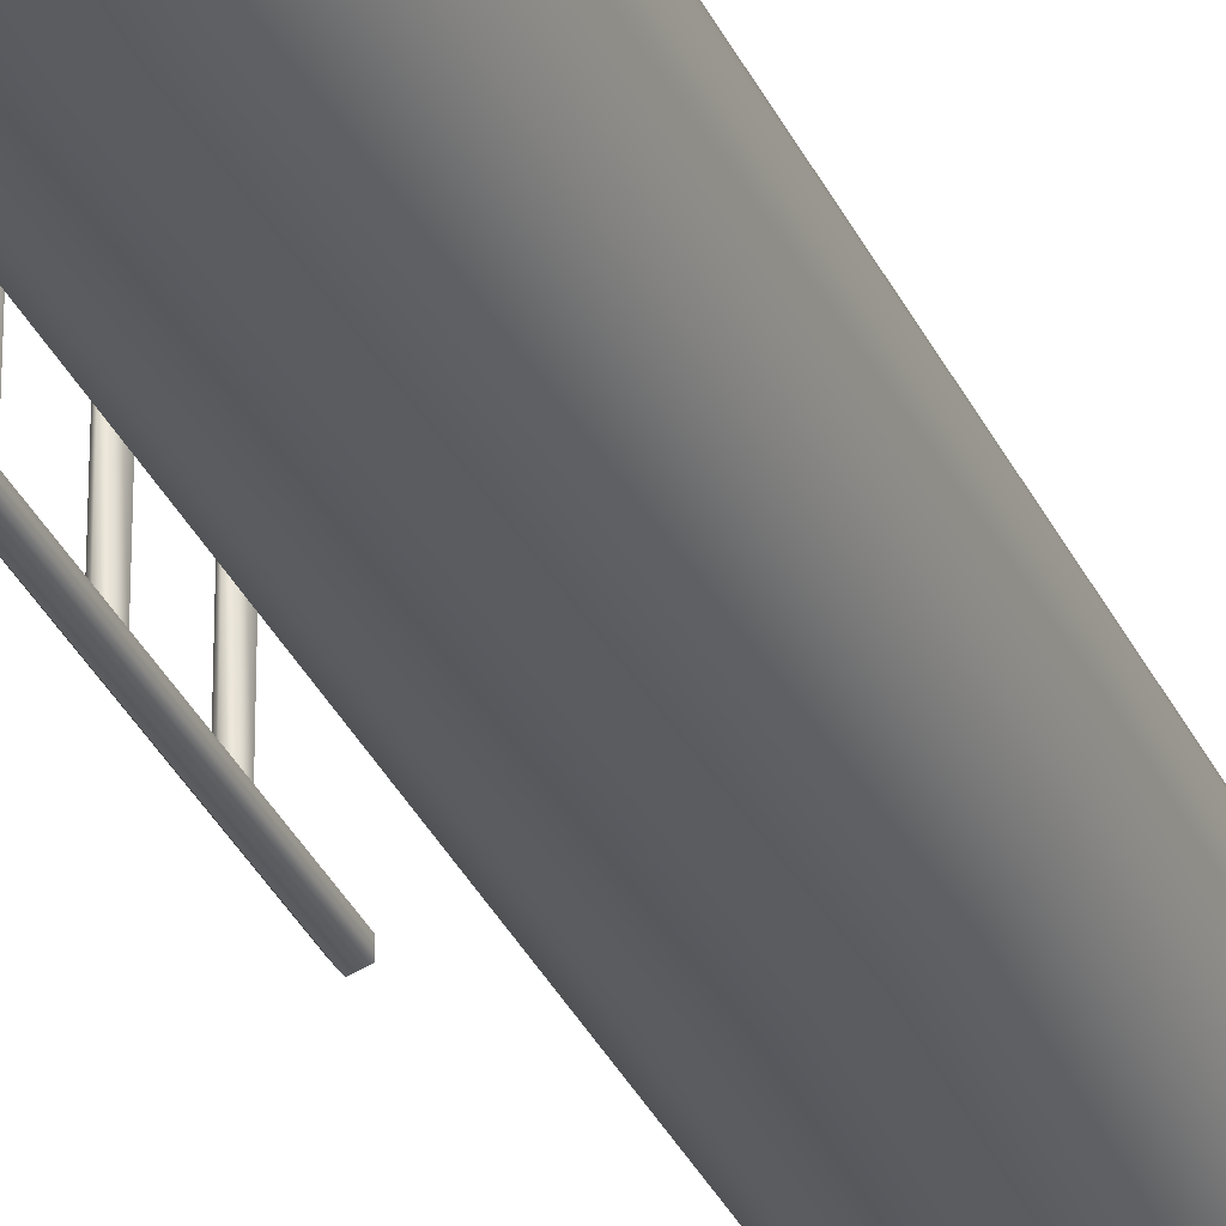
<metadata>
{"format":"obj","ext":"obj","renderer":"f3d","projection":"perspective","resolution":1024,"background":"white","views":[{"elev":-33.7,"azim":-157.7,"up":"+Z"}]}
</metadata>
<code>
v 69 -977 -127
v 118 -1516 -82
v 69 -1516 -127
v 118 -1516 -82
v 69 -977 -127
v 118 -977 -82
v 118 -977 -82
v 147 -1516 -21
v 118 -1516 -82
v 147 -1516 -21
v 118 -977 -82
v 147 -977 -21
v 147 -977 -21
v 150 -1516 45
v 147 -1516 -21
v 150 -1516 45
v 147 -977 -21
v 150 -977 45
v 150 -977 45
v 128 -1516 109
v 150 -1516 45
v 128 -1516 109
v 150 -977 45
v 128 -977 109
v 128 -977 109
v 82 -1516 158
v 128 -1516 109
v 82 -1516 158
v 128 -977 109
v 82 -977 158
v 82 -977 158
v 22 -1516 187
v 82 -1516 158
v 22 -1516 187
v 82 -977 158
v 22 -977 187
v 22 -977 187
v -44 -1516 190
v 22 -1516 187
v -44 -1516 190
v 22 -977 187
v -44 -977 190
v -44 -977 190
v -108 -1516 167
v -44 -1516 190
v -108 -1516 167
v -44 -977 190
v -108 -977 167
v -108 -977 167
v -158 -1516 122
v -108 -1516 167
v -158 -1516 122
v -108 -977 167
v -158 -977 122
v -158 -977 122
v -186 -1516 61
v -158 -1516 122
v -186 -1516 61
v -158 -977 122
v -186 -977 61
v -186 -977 61
v -189 -1516 -5
v -186 -1516 61
v -189 -1516 -5
v -186 -977 61
v -189 -977 -5
v -189 -977 -5
v -167 -1516 -68
v -189 -1516 -5
v -167 -1516 -68
v -189 -977 -5
v -167 -977 -68
v -167 -977 -68
v -122 -1516 -118
v -167 -1516 -68
v -122 -1516 -118
v -167 -977 -68
v -122 -977 -118
v -122 -977 -118
v -61 -1516 -146
v -122 -1516 -118
v -61 -1516 -146
v -122 -977 -118
v -61 -977 -146
v -61 -977 -146
v 5 -1516 -150
v -61 -1516 -146
v 5 -1516 -150
v -61 -977 -146
v 5 -977 -150
v 5 -977 -150
v 69 -1516 -127
v 5 -1516 -150
v 69 -1516 -127
v 5 -977 -150
v 69 -977 -127
v 69 367 -127
v 118 -136 -82
v 69 -136 -127
v 118 -136 -82
v 69 367 -127
v 118 367 -82
v 118 367 -82
v 147 -136 -21
v 118 -136 -82
v 147 -136 -21
v 118 367 -82
v 147 367 -21
v 147 367 -21
v 150 -136 45
v 147 -136 -21
v 150 -136 45
v 147 367 -21
v 150 367 45
v 150 367 45
v 128 -136 109
v 150 -136 45
v 128 -136 109
v 150 367 45
v 128 367 109
v 128 367 109
v 82 -136 158
v 128 -136 109
v 82 -136 158
v 128 367 109
v 82 367 158
v 82 367 158
v 22 -136 187
v 82 -136 158
v 22 -136 187
v 82 367 158
v 22 367 187
v 22 367 187
v -44 -136 190
v 22 -136 187
v -44 -136 190
v 22 367 187
v -44 367 190
v -44 367 190
v -108 -136 167
v -44 -136 190
v -108 -136 167
v -44 367 190
v -108 367 167
v -108 367 167
v -158 -136 122
v -108 -136 167
v -158 -136 122
v -108 367 167
v -158 367 122
v -158 367 122
v -186 -136 61
v -158 -136 122
v -186 -136 61
v -158 367 122
v -186 367 61
v -186 367 61
v -189 -136 -5
v -186 -136 61
v -189 -136 -5
v -186 367 61
v -189 367 -5
v -189 367 -5
v -167 -136 -68
v -189 -136 -5
v -167 -136 -68
v -189 367 -5
v -167 367 -68
v -167 367 -68
v -122 -136 -118
v -167 -136 -68
v -122 -136 -118
v -167 367 -68
v -122 367 -118
v -122 367 -118
v -61 -136 -146
v -122 -136 -118
v -61 -136 -146
v -122 367 -118
v -61 367 -146
v -61 367 -146
v 5 -136 -150
v -61 -136 -146
v 5 -136 -150
v -61 367 -146
v 5 367 -150
v 5 367 -150
v 69 -136 -127
v 5 -136 -150
v 69 -136 -127
v 5 367 -150
v 69 367 -127
v 82 451 -55
v 118 451 -82
v 69 451 -127
v 69 451 -127
v 45 451 -88
v 82 451 -55
v 103 451 -10
v 147 451 -21
v 118 451 -82
v 118 451 -82
v 82 451 -55
v 103 451 -10
v 105 451 39
v 150 451 45
v 147 451 -21
v 147 451 -21
v 103 451 -10
v 105 451 39
v 89 451 85
v 128 451 109
v 150 451 45
v 150 451 45
v 105 451 39
v 89 451 85
v 55 451 122
v 82 451 158
v 128 451 109
v 128 451 109
v 89 451 85
v 55 451 122
v 11 451 143
v 22 451 187
v 82 451 158
v 82 451 158
v 55 451 122
v 11 451 143
v -38 451 145
v -44 451 190
v 22 451 187
v 22 451 187
v 11 451 143
v -38 451 145
v -84 451 128
v -108 451 167
v -44 451 190
v -44 451 190
v -38 451 145
v -84 451 128
v -121 451 95
v -158 451 122
v -108 451 167
v -108 451 167
v -84 451 128
v -121 451 95
v -142 451 50
v -186 451 61
v -158 451 122
v -158 451 122
v -121 451 95
v -142 451 50
v -144 451 1
v -189 451 -5
v -186 451 61
v -186 451 61
v -142 451 50
v -144 451 1
v -128 451 -45
v -167 451 -68
v -189 451 -5
v -189 451 -5
v -144 451 1
v -128 451 -45
v -94 451 -81
v -122 451 -118
v -167 451 -68
v -167 451 -68
v -128 451 -45
v -94 451 -81
v -50 451 -102
v -61 451 -146
v -122 451 -118
v -122 451 -118
v -94 451 -81
v -50 451 -102
v 0 451 -105
v 5 451 -150
v -61 451 -146
v -61 451 -146
v -50 451 -102
v 0 451 -105
v 45 451 -88
v 69 451 -127
v 5 451 -150
v 5 451 -150
v 0 451 -105
v 45 451 -88
v 45 367 -88
v 82 451 -55
v 45 451 -88
v 82 451 -55
v 45 367 -88
v 82 367 -55
v 82 367 -55
v 103 451 -10
v 82 451 -55
v 103 451 -10
v 82 367 -55
v 103 367 -10
v 103 367 -10
v 105 451 39
v 103 451 -10
v 105 451 39
v 103 367 -10
v 105 367 39
v 105 367 39
v 89 451 85
v 105 451 39
v 89 451 85
v 105 367 39
v 89 367 85
v 89 367 85
v 55 451 122
v 89 451 85
v 55 451 122
v 89 367 85
v 55 367 122
v 55 367 122
v 11 451 143
v 55 451 122
v 11 451 143
v 55 367 122
v 11 367 143
v 11 367 143
v -38 451 145
v 11 451 143
v -38 451 145
v 11 367 143
v -38 367 145
v -38 367 145
v -84 451 128
v -38 451 145
v -84 451 128
v -38 367 145
v -84 367 128
v 82 -2204 -55
v 82 -1176 -55
v 45 -1176 -88
v 45 -1176 -88
v 45 -2204 -88
v 82 -2204 -55
v 103 -2204 -10
v 103 -1176 -10
v 82 -1176 -55
v 82 -1176 -55
v 82 -2204 -55
v 103 -2204 -10
v 105 -2204 39
v 105 -1176 39
v 103 -1176 -10
v 103 -1176 -10
v 103 -2204 -10
v 105 -2204 39
v 89 -2204 85
v 89 -1176 85
v 105 -1176 39
v 105 -1176 39
v 105 -2204 39
v 89 -2204 85
v 55 -2204 122
v 55 -1176 122
v 89 -1176 85
v 89 -1176 85
v 89 -2204 85
v 55 -2204 122
v 11 -2204 143
v 11 -1176 143
v 55 -1176 122
v 55 -1176 122
v 55 -2204 122
v 11 -2204 143
v -38 -2204 145
v -38 -1176 145
v 11 -1176 143
v 11 -1176 143
v 11 -2204 143
v -38 -2204 145
v -84 -2204 128
v -84 -1176 128
v -38 -1176 145
v -38 -1176 145
v -38 -2204 145
v -84 -2204 128
v 69 -977 -127
v 118 -136 -82
v 118 -977 -82
v 118 -136 -82
v 69 -977 -127
v 69 -136 -127
v 118 -977 -82
v 147 -136 -21
v 147 -977 -21
v 147 -136 -21
v 118 -977 -82
v 118 -136 -82
v 147 -977 -21
v 150 -136 45
v 150 -977 45
v 150 -136 45
v 147 -977 -21
v 147 -136 -21
v 150 -977 45
v 128 -136 109
v 128 -977 109
v 128 -136 109
v 150 -977 45
v 150 -136 45
v 128 -977 109
v 82 -136 158
v 82 -977 158
v 82 -136 158
v 128 -977 109
v 128 -136 109
v 82 -977 158
v 22 -136 187
v 22 -977 187
v 22 -136 187
v 82 -977 158
v 82 -136 158
v 22 -977 187
v -44 -136 190
v -44 -977 190
v -44 -136 190
v 22 -977 187
v 22 -136 187
v -44 -977 190
v -108 -136 167
v -108 -977 167
v -108 -136 167
v -44 -977 190
v -44 -136 190
v -108 -977 167
v -158 -136 122
v -158 -977 122
v -158 -136 122
v -108 -977 167
v -108 -136 167
v -158 -977 122
v -186 -136 61
v -186 -977 61
v -186 -136 61
v -158 -977 122
v -158 -136 122
v -186 -977 61
v -189 -136 -5
v -189 -977 -5
v -189 -136 -5
v -186 -977 61
v -186 -136 61
v -189 -977 -5
v -167 -136 -68
v -167 -977 -68
v -167 -136 -68
v -189 -977 -5
v -189 -136 -5
v -167 -977 -68
v -122 -136 -118
v -122 -977 -118
v -122 -136 -118
v -167 -977 -68
v -167 -136 -68
v -122 -977 -118
v -61 -136 -146
v -61 -977 -146
v -61 -136 -146
v -122 -977 -118
v -122 -136 -118
v -61 -977 -146
v 5 -136 -150
v 5 -977 -150
v 5 -136 -150
v -61 -977 -146
v -61 -136 -146
v 5 -977 -150
v 69 -136 -127
v 69 -977 -127
v 69 -136 -127
v 5 -977 -150
v 5 -136 -150
v 45 -977 -88
v 82 -1176 -55
v 82 -977 -55
v 82 -1176 -55
v 45 -977 -88
v 45 -1176 -88
v 82 -977 -55
v 103 -1176 -10
v 103 -977 -10
v 103 -1176 -10
v 82 -977 -55
v 82 -1176 -55
v 103 -977 -10
v 105 -1176 39
v 105 -977 39
v 105 -1176 39
v 103 -977 -10
v 103 -1176 -10
v 105 -977 39
v 89 -1176 85
v 89 -977 85
v 89 -1176 85
v 105 -977 39
v 105 -1176 39
v 89 -977 85
v 55 -1176 122
v 55 -977 122
v 55 -1176 122
v 89 -977 85
v 89 -1176 85
v 55 -977 122
v 11 -1176 143
v 11 -977 143
v 11 -1176 143
v 55 -977 122
v 55 -1176 122
v 11 -977 143
v -38 -1176 145
v -38 -977 145
v -38 -1176 145
v 11 -977 143
v 11 -1176 143
v -38 -977 145
v -84 -1176 128
v -84 -977 128
v -84 -1176 128
v -38 -977 145
v -38 -1176 145
v 69 367 -127
v 118 451 -82
v 118 367 -82
v 118 451 -82
v 69 367 -127
v 69 451 -127
v 118 367 -82
v 147 451 -21
v 147 367 -21
v 147 451 -21
v 118 367 -82
v 118 451 -82
v 147 367 -21
v 150 451 45
v 150 367 45
v 150 451 45
v 147 367 -21
v 147 451 -21
v 150 367 45
v 128 451 109
v 128 367 109
v 128 451 109
v 150 367 45
v 150 451 45
v 128 367 109
v 82 451 158
v 82 367 158
v 82 451 158
v 128 367 109
v 128 451 109
v 82 367 158
v 22 451 187
v 22 367 187
v 22 451 187
v 82 367 158
v 82 451 158
v 22 367 187
v -44 451 190
v -44 367 190
v -44 451 190
v 22 367 187
v 22 451 187
v -44 367 190
v -108 451 167
v -108 367 167
v -108 451 167
v -44 367 190
v -44 451 190
v -108 367 167
v -158 451 122
v -158 367 122
v -158 451 122
v -108 367 167
v -108 451 167
v -158 367 122
v -186 451 61
v -186 367 61
v -186 451 61
v -158 367 122
v -158 451 122
v -186 367 61
v -189 451 -5
v -189 367 -5
v -189 451 -5
v -186 367 61
v -186 451 61
v -189 367 -5
v -167 451 -68
v -167 367 -68
v -167 451 -68
v -189 367 -5
v -189 451 -5
v -167 367 -68
v -122 451 -118
v -122 367 -118
v -122 451 -118
v -167 367 -68
v -167 451 -68
v -122 367 -118
v -61 451 -146
v -61 367 -146
v -61 451 -146
v -122 367 -118
v -122 451 -118
v -61 367 -146
v 5 451 -150
v 5 367 -150
v 5 451 -150
v -61 367 -146
v -61 451 -146
v 5 367 -150
v 69 451 -127
v 69 367 -127
v 69 451 -127
v 5 367 -150
v 5 451 -150
v 45 367 -88
v 82 -977 -55
v 82 367 -55
v 82 -977 -55
v 45 367 -88
v 45 -977 -88
v 82 367 -55
v 103 -977 -10
v 103 367 -10
v 103 -977 -10
v 82 367 -55
v 82 -977 -55
v 103 367 -10
v 105 -977 39
v 105 367 39
v 105 -977 39
v 103 367 -10
v 103 -977 -10
v 105 367 39
v 89 -977 85
v 89 367 85
v 89 -977 85
v 105 367 39
v 105 -977 39
v 89 367 85
v 55 -977 122
v 55 367 122
v 55 -977 122
v 89 367 85
v 89 -977 85
v 55 367 122
v 11 -977 143
v 11 367 143
v 11 -977 143
v 55 367 122
v 55 -977 122
v 11 367 143
v -38 -977 145
v -38 367 145
v -38 -977 145
v 11 367 143
v 11 -977 143
v -38 367 145
v -84 -977 128
v -84 367 128
v -84 -977 128
v -38 367 145
v -38 -977 145
v 225 -172 -62
v 215 -172 -48
v 225 -960 -62
v 215 -172 -48
v 215 -960 -48
v 225 -960 -62
v 215 -172 -48
v 199 -172 -54
v 215 -960 -48
v 199 -172 -54
v 199 -960 -54
v 215 -960 -48
v 199 -172 -54
v 199 -172 -71
v 199 -960 -54
v 199 -172 -71
v 199 -960 -71
v 199 -960 -54
v 199 -172 -71
v 215 -172 -76
v 199 -960 -71
v 215 -172 -76
v 215 -960 -76
v 199 -960 -71
v 215 -172 -76
v 225 -172 -62
v 215 -960 -76
v 225 -172 -62
v 225 -960 -62
v 215 -960 -76
v 228 441 -62
v 218 440 -48
v 225 -172 -62
v 218 440 -48
v 215 -172 -48
v 225 -172 -62
v 218 440 -48
v 201 440 -54
v 215 -172 -48
v 201 440 -54
v 199 -172 -54
v 215 -172 -48
v 201 440 -54
v 201 440 -71
v 199 -172 -54
v 201 440 -71
v 199 -172 -71
v 199 -172 -54
v 201 440 -71
v 218 440 -76
v 199 -172 -71
v 218 440 -76
v 215 -172 -76
v 199 -172 -71
v 218 440 -76
v 228 441 -62
v 215 -172 -76
v 228 441 -62
v 225 -172 -62
v 215 -172 -76
v 166 527 -62
v 162 517 -48
v 228 441 -62
v 162 517 -48
v 218 440 -48
v 228 441 -62
v 162 517 -48
v 155 502 -54
v 218 440 -48
v 155 502 -54
v 201 440 -54
v 218 440 -48
v 155 502 -54
v 155 502 -71
v 201 440 -54
v 155 502 -71
v 201 440 -71
v 201 440 -54
v 155 502 -71
v 162 517 -76
v 201 440 -71
v 162 517 -76
v 218 440 -76
v 201 440 -71
v 162 517 -76
v 166 527 -62
v 218 440 -76
v 166 527 -62
v 228 441 -62
v 218 440 -76
v 104 522 -62
v 111 515 -48
v 166 527 -62
v 111 515 -48
v 162 517 -48
v 166 527 -62
v 111 515 -48
v 123 503 -54
v 162 517 -48
v 123 503 -54
v 155 502 -54
v 162 517 -48
v 123 503 -54
v 123 503 -71
v 155 502 -54
v 123 503 -71
v 155 502 -71
v 155 502 -54
v 123 503 -71
v 111 515 -76
v 155 502 -71
v 111 515 -76
v 162 517 -76
v 155 502 -71
v 111 515 -76
v 104 522 -62
v 162 517 -76
v 104 522 -62
v 166 527 -62
v 162 517 -76
v 91 439 -62
v 102 439 -48
v 104 522 -62
v 102 439 -48
v 111 515 -48
v 104 522 -62
v 102 439 -48
v 118 440 -54
v 111 515 -48
v 118 440 -54
v 123 503 -54
v 111 515 -48
v 118 440 -54
v 118 440 -71
v 123 503 -54
v 118 440 -71
v 123 503 -71
v 123 503 -54
v 118 440 -71
v 102 439 -76
v 123 503 -71
v 102 439 -76
v 111 515 -76
v 123 503 -71
v 102 439 -76
v 91 439 -62
v 111 515 -76
v 91 439 -62
v 104 522 -62
v 111 515 -76
v 225 -172 101
v 215 -172 115
v 225 -960 101
v 215 -172 115
v 215 -960 115
v 225 -960 101
v 215 -172 115
v 199 -172 110
v 215 -960 115
v 199 -172 110
v 199 -960 110
v 215 -960 115
v 199 -172 110
v 199 -172 92
v 199 -960 110
v 199 -172 92
v 199 -960 92
v 199 -960 110
v 199 -172 92
v 215 -172 87
v 199 -960 92
v 215 -172 87
v 215 -960 87
v 199 -960 92
v 215 -172 87
v 225 -172 101
v 215 -960 87
v 225 -172 101
v 225 -960 101
v 215 -960 87
v 228 441 101
v 218 440 115
v 225 -172 101
v 218 440 115
v 215 -172 115
v 225 -172 101
v 218 440 115
v 201 440 110
v 215 -172 115
v 201 440 110
v 199 -172 110
v 215 -172 115
v 201 440 110
v 201 440 92
v 199 -172 110
v 201 440 92
v 199 -172 92
v 199 -172 110
v 201 440 92
v 218 440 87
v 199 -172 92
v 218 440 87
v 215 -172 87
v 199 -172 92
v 218 440 87
v 228 441 101
v 215 -172 87
v 228 441 101
v 225 -172 101
v 215 -172 87
v 166 527 101
v 162 517 115
v 228 441 101
v 162 517 115
v 218 440 115
v 228 441 101
v 162 517 115
v 155 502 110
v 218 440 115
v 155 502 110
v 201 440 110
v 218 440 115
v 155 502 110
v 155 502 92
v 201 440 110
v 155 502 92
v 201 440 92
v 201 440 110
v 155 502 92
v 162 517 87
v 201 440 92
v 162 517 87
v 218 440 87
v 201 440 92
v 162 517 87
v 166 527 101
v 218 440 87
v 166 527 101
v 228 441 101
v 218 440 87
v 104 522 101
v 111 515 115
v 166 527 101
v 111 515 115
v 162 517 115
v 166 527 101
v 111 515 115
v 123 503 110
v 162 517 115
v 123 503 110
v 155 502 110
v 162 517 115
v 123 503 110
v 123 503 92
v 155 502 110
v 123 503 92
v 155 502 92
v 155 502 110
v 123 503 92
v 111 515 87
v 155 502 92
v 111 515 87
v 162 517 87
v 155 502 92
v 111 515 87
v 104 522 101
v 162 517 87
v 104 522 101
v 166 527 101
v 162 517 87
v 91 439 101
v 102 439 115
v 104 522 101
v 102 439 115
v 111 515 115
v 104 522 101
v 102 439 115
v 118 440 110
v 111 515 115
v 118 440 110
v 123 503 110
v 111 515 115
v 118 440 110
v 118 440 92
v 123 503 110
v 118 440 92
v 123 503 92
v 123 503 110
v 118 440 92
v 102 439 87
v 123 503 92
v 102 439 87
v 111 515 87
v 123 503 92
v 102 439 87
v 91 439 101
v 111 515 87
v 91 439 101
v 104 522 101
v 111 515 87
v 203 -818 95
v 203 -801 95
v 203 -818 -58
v 203 -801 95
v 203 -801 -58
v 203 -818 -58
v 203 -801 95
v 213 -796 95
v 203 -801 -58
v 213 -796 95
v 213 -796 -58
v 203 -801 -58
v 213 -796 95
v 223 -810 95
v 213 -796 -58
v 223 -810 95
v 223 -810 -58
v 213 -796 -58
v 203 -367 95
v 203 -349 95
v 203 -367 -58
v 203 -349 95
v 203 -349 -58
v 203 -367 -58
v 203 -349 95
v 213 -344 95
v 203 -349 -58
v 213 -344 95
v 213 -344 -58
v 203 -349 -58
v 213 -344 95
v 223 -358 95
v 213 -344 -58
v 223 -358 95
v 223 -358 -58
v 213 -344 -58
v 203 -218 95
v 203 -201 95
v 203 -218 -58
v 203 -201 95
v 203 -201 -58
v 203 -218 -58
v 203 -201 95
v 213 -195 95
v 203 -201 -58
v 213 -195 95
v 213 -195 -58
v 203 -201 -58
v 213 -195 95
v 223 -209 95
v 213 -195 -58
v 223 -209 95
v 223 -209 -58
v 213 -195 -58
v 203 -66 95
v 203 -49 95
v 203 -66 -58
v 203 -49 95
v 203 -49 -58
v 203 -66 -58
v 203 -49 95
v 213 -43 95
v 203 -49 -58
v 213 -43 95
v 213 -43 -58
v 203 -49 -58
v 213 -43 95
v 223 -57 95
v 213 -43 -58
v 223 -57 95
v 223 -57 -58
v 213 -43 -58
v 203 78 95
v 203 95 95
v 203 78 -58
v 203 95 95
v 203 95 -58
v 203 78 -58
v 203 95 95
v 213 100 95
v 203 95 -58
v 213 100 95
v 213 100 -58
v 203 95 -58
v 213 100 95
v 223 86 95
v 213 100 -58
v 223 86 95
v 223 86 -58
v 213 100 -58
v 203 229 95
v 203 246 95
v 203 229 -58
v 203 246 95
v 203 246 -58
v 203 229 -58
v 203 246 95
v 213 252 95
v 203 246 -58
v 213 252 95
v 213 252 -58
v 203 246 -58
v 213 252 95
v 223 238 95
v 213 252 -58
v 223 238 95
v 223 238 -58
v 213 252 -58
v 203 376 95
v 203 394 95
v 203 376 -58
v 203 394 95
v 203 394 -58
v 203 376 -58
v 203 394 95
v 213 399 95
v 203 394 -58
v 213 399 95
v 213 399 -58
v 203 394 -58
v 213 399 95
v 223 385 95
v 213 399 -58
v 223 385 95
v 223 385 -58
v 213 399 -58
v 203 -669 95
v 203 -651 95
v 203 -669 -58
v 203 -651 95
v 203 -651 -58
v 203 -669 -58
v 203 -651 95
v 213 -646 95
v 203 -651 -58
v 213 -646 95
v 213 -646 -58
v 203 -651 -58
v 213 -646 95
v 223 -660 95
v 213 -646 -58
v 223 -660 95
v 223 -660 -58
v 213 -646 -58
v 203 -519 95
v 203 -502 95
v 203 -519 -58
v 203 -502 95
v 203 -502 -58
v 203 -519 -58
v 203 -502 95
v 213 -497 95
v 203 -502 -58
v 213 -497 95
v 213 -497 -58
v 203 -502 -58
v 213 -497 95
v 223 -511 95
v 213 -497 -58
v 223 -511 95
v 223 -511 -58
v 213 -497 -58
f 1 2 3
f 4 5 6
f 7 8 9
f 10 11 12
f 13 14 15
f 16 17 18
f 19 20 21
f 22 23 24
f 25 26 27
f 28 29 30
f 31 32 33
f 34 35 36
f 37 38 39
f 40 41 42
f 43 44 45
f 46 47 48
f 49 50 51
f 52 53 54
f 55 56 57
f 58 59 60
f 61 62 63
f 64 65 66
f 67 68 69
f 70 71 72
f 73 74 75
f 76 77 78
f 79 80 81
f 82 83 84
f 85 86 87
f 88 89 90
f 91 92 93
f 94 95 96
f 97 98 99
f 100 101 102
f 103 104 105
f 106 107 108
f 109 110 111
f 112 113 114
f 115 116 117
f 118 119 120
f 121 122 123
f 124 125 126
f 127 128 129
f 130 131 132
f 133 134 135
f 136 137 138
f 139 140 141
f 142 143 144
f 145 146 147
f 148 149 150
f 151 152 153
f 154 155 156
f 157 158 159
f 160 161 162
f 163 164 165
f 166 167 168
f 169 170 171
f 172 173 174
f 175 176 177
f 178 179 180
f 181 182 183
f 184 185 186
f 187 188 189
f 190 191 192
f 193 194 195
f 196 197 198
f 199 200 201
f 202 203 204
f 205 206 207
f 208 209 210
f 211 212 213
f 214 215 216
f 217 218 219
f 220 221 222
f 223 224 225
f 226 227 228
f 229 230 231
f 232 233 234
f 235 236 237
f 238 239 240
f 241 242 243
f 244 245 246
f 247 248 249
f 250 251 252
f 253 254 255
f 256 257 258
f 259 260 261
f 262 263 264
f 265 266 267
f 268 269 270
f 271 272 273
f 274 275 276
f 277 278 279
f 280 281 282
f 283 284 285
f 286 287 288
f 289 290 291
f 292 293 294
f 295 296 297
f 298 299 300
f 301 302 303
f 304 305 306
f 307 308 309
f 310 311 312
f 313 314 315
f 316 317 318
f 319 320 321
f 322 323 324
f 325 326 327
f 328 329 330
f 331 332 333
f 334 335 336
f 337 338 339
f 340 341 342
f 343 344 345
f 346 347 348
f 349 350 351
f 352 353 354
f 355 356 357
f 358 359 360
f 361 362 363
f 364 365 366
f 367 368 369
f 370 371 372
f 373 374 375
f 376 377 378
f 379 380 381
f 382 383 384
f 385 386 387
f 388 389 390
f 391 392 393
f 394 395 396
f 397 398 399
f 400 401 402
f 403 404 405
f 406 407 408
f 409 410 411
f 412 413 414
f 415 416 417
f 418 419 420
f 421 422 423
f 424 425 426
f 427 428 429
f 430 431 432
f 433 434 435
f 436 437 438
f 439 440 441
f 442 443 444
f 445 446 447
f 448 449 450
f 451 452 453
f 454 455 456
f 457 458 459
f 460 461 462
f 463 464 465
f 466 467 468
f 469 470 471
f 472 473 474
f 475 476 477
f 478 479 480
f 481 482 483
f 484 485 486
f 487 488 489
f 490 491 492
f 493 494 495
f 496 497 498
f 499 500 501
f 502 503 504
f 505 506 507
f 508 509 510
f 511 512 513
f 514 515 516
f 517 518 519
f 520 521 522
f 523 524 525
f 526 527 528
f 529 530 531
f 532 533 534
f 535 536 537
f 538 539 540
f 541 542 543
f 544 545 546
f 547 548 549
f 550 551 552
f 553 554 555
f 556 557 558
f 559 560 561
f 562 563 564
f 565 566 567
f 568 569 570
f 571 572 573
f 574 575 576
f 577 578 579
f 580 581 582
f 583 584 585
f 586 587 588
f 589 590 591
f 592 593 594
f 595 596 597
f 598 599 600
f 601 602 603
f 604 605 606
f 607 608 609
f 610 611 612
f 613 614 615
f 616 617 618
f 619 620 621
f 622 623 624
f 625 626 627
f 628 629 630
f 631 632 633
f 634 635 636
f 637 638 639
f 640 641 642
f 643 644 645
f 646 647 648
f 649 650 651
f 652 653 654
f 655 656 657
f 658 659 660
f 661 662 663
f 664 665 666
f 667 668 669
f 670 671 672
f 673 674 675
f 676 677 678
f 679 680 681
f 682 683 684
f 685 686 687
f 688 689 690
f 691 692 693
f 694 695 696
f 697 698 699
f 700 701 702
f 703 704 705
f 706 707 708
f 709 710 711
f 712 713 714
f 715 716 717
f 718 719 720
f 721 722 723
f 724 725 726
f 727 728 729
f 730 731 732
f 733 734 735
f 736 737 738
f 739 740 741
f 742 743 744
f 745 746 747
f 748 749 750
f 751 752 753
f 754 755 756
f 757 758 759
f 760 761 762
f 763 764 765
f 766 767 768
f 769 770 771
f 772 773 774
f 775 776 777
f 778 779 780
f 781 782 783
f 784 785 786
f 787 788 789
f 790 791 792
f 793 794 795
f 796 797 798
f 799 800 801
f 802 803 804
f 805 806 807
f 808 809 810
f 811 812 813
f 814 815 816
f 817 818 819
f 820 821 822
f 823 824 825
f 826 827 828
f 829 830 831
f 832 833 834
f 835 836 837
f 838 839 840
f 841 842 843
f 844 845 846
f 847 848 849
f 850 851 852
f 853 854 855
f 856 857 858
f 859 860 861
f 862 863 864
f 865 866 867
f 868 869 870
f 871 872 873
f 874 875 876
f 877 878 879
f 880 881 882
f 883 884 885
f 886 887 888
f 889 890 891
f 892 893 894
f 895 896 897
f 898 899 900
f 901 902 903
f 904 905 906
f 907 908 909
f 910 911 912
f 913 914 915
f 916 917 918
f 919 920 921
f 922 923 924
f 925 926 927
f 928 929 930
f 931 932 933
f 934 935 936
f 937 938 939
f 940 941 942
f 943 944 945
f 946 947 948
f 949 950 951
f 952 953 954
f 955 956 957
f 958 959 960
f 961 962 963
f 964 965 966
f 967 968 969
f 970 971 972
f 973 974 975
f 976 977 978
f 979 980 981
f 982 983 984
f 985 986 987
f 988 989 990
f 991 992 993
f 994 995 996
f 997 998 999
f 1000 1001 1002
f 1003 1004 1005
f 1006 1007 1008
f 1009 1010 1011
f 1012 1013 1014
f 1015 1016 1017
f 1018 1019 1020
f 1021 1022 1023
f 1024 1025 1026
f 1027 1028 1029
f 1030 1031 1032
f 1033 1034 1035
f 1036 1037 1038
f 1039 1040 1041
f 1042 1043 1044
f 1045 1046 1047
f 1048 1049 1050
f 1051 1052 1053
f 1054 1055 1056
f 1057 1058 1059
f 1060 1061 1062
f 1063 1064 1065
f 1066 1067 1068
f 1069 1070 1071
f 1072 1073 1074
f 1075 1076 1077
f 1078 1079 1080
f 1081 1082 1083
f 1084 1085 1086
f 1087 1088 1089
f 1090 1091 1092
f 1093 1094 1095
f 1096 1097 1098
f 1099 1100 1101
f 1102 1103 1104
f 1105 1106 1107
f 1108 1109 1110
f 1111 1112 1113
f 1114 1115 1116
f 1117 1118 1119
f 1120 1121 1122
f 1123 1124 1125
f 1126 1127 1128
f 1129 1130 1131
f 1132 1133 1134

</code>
